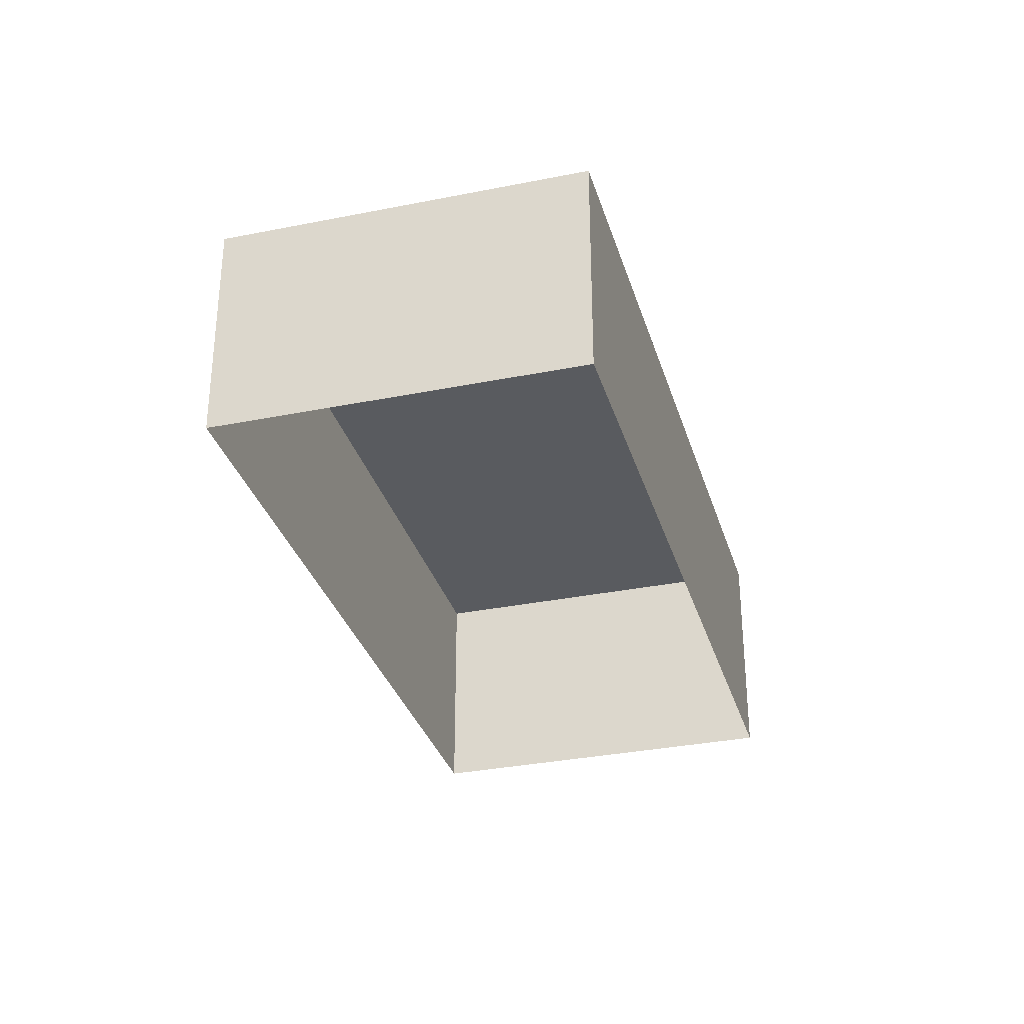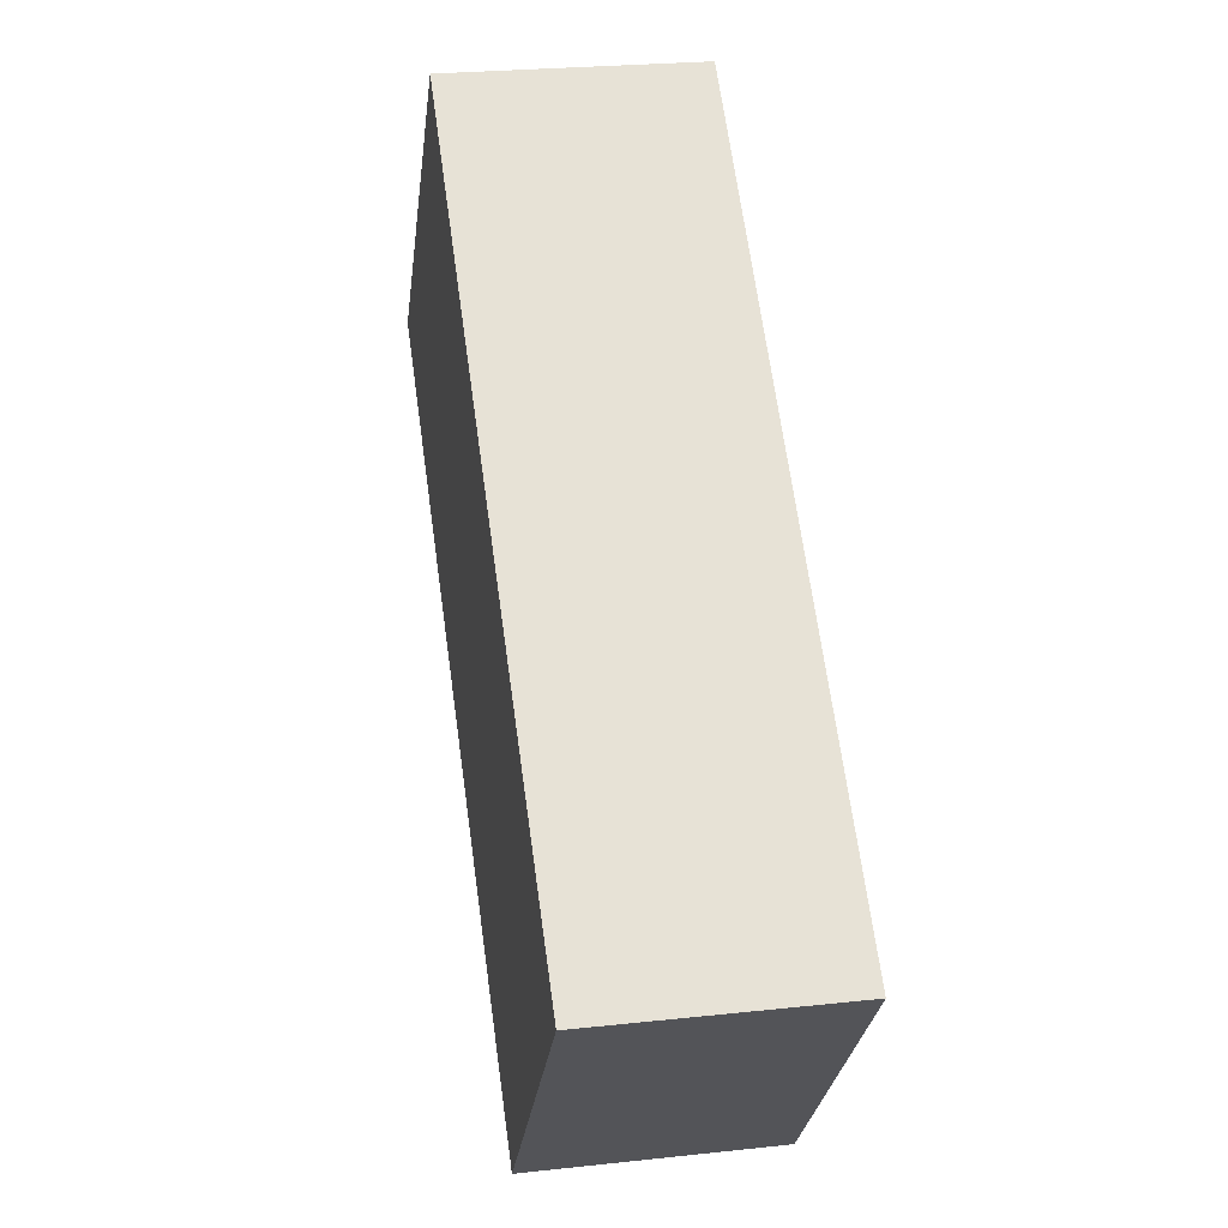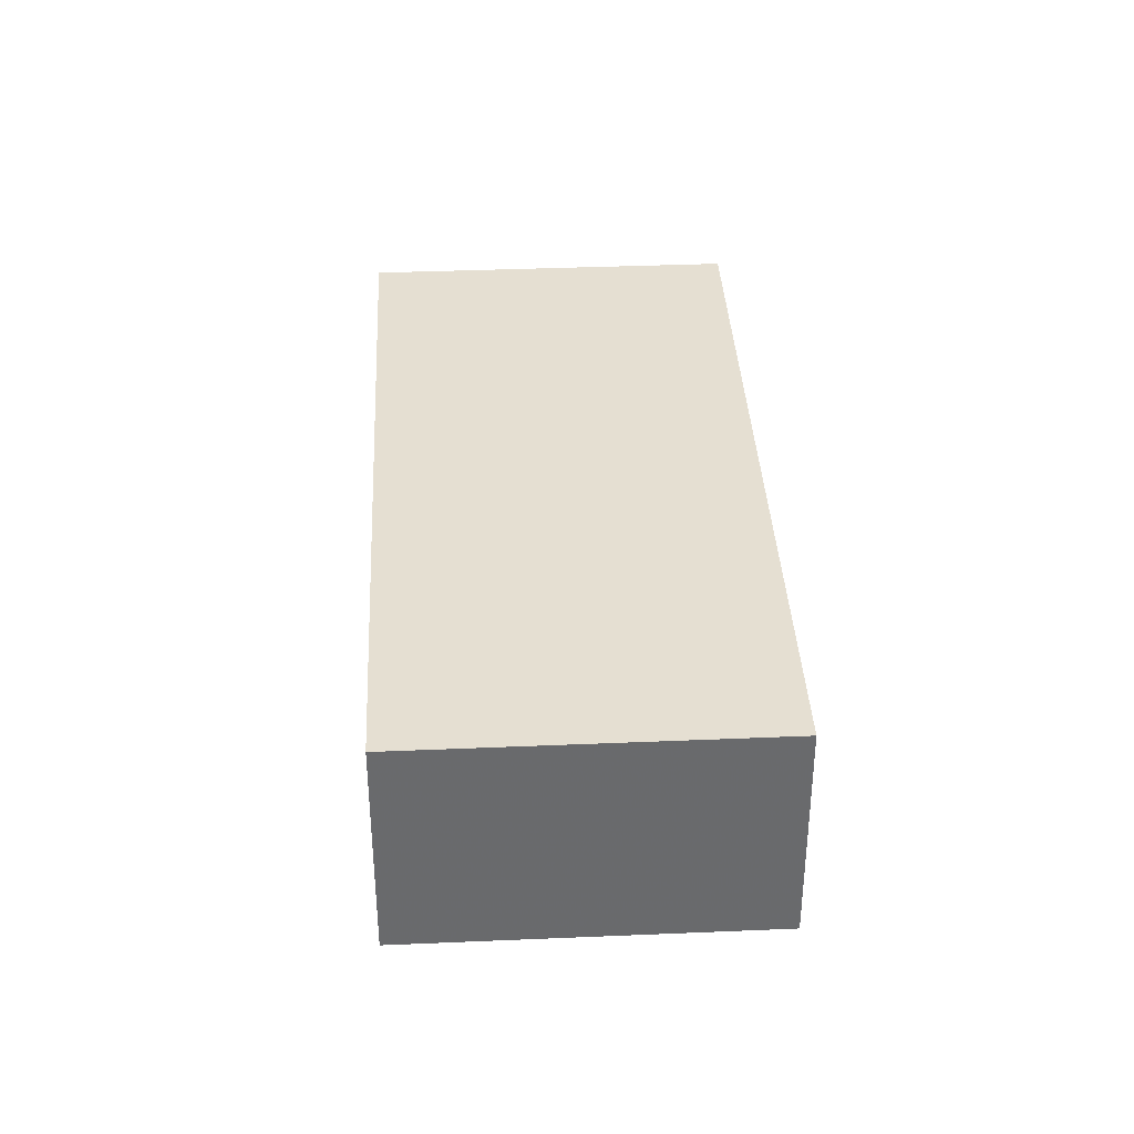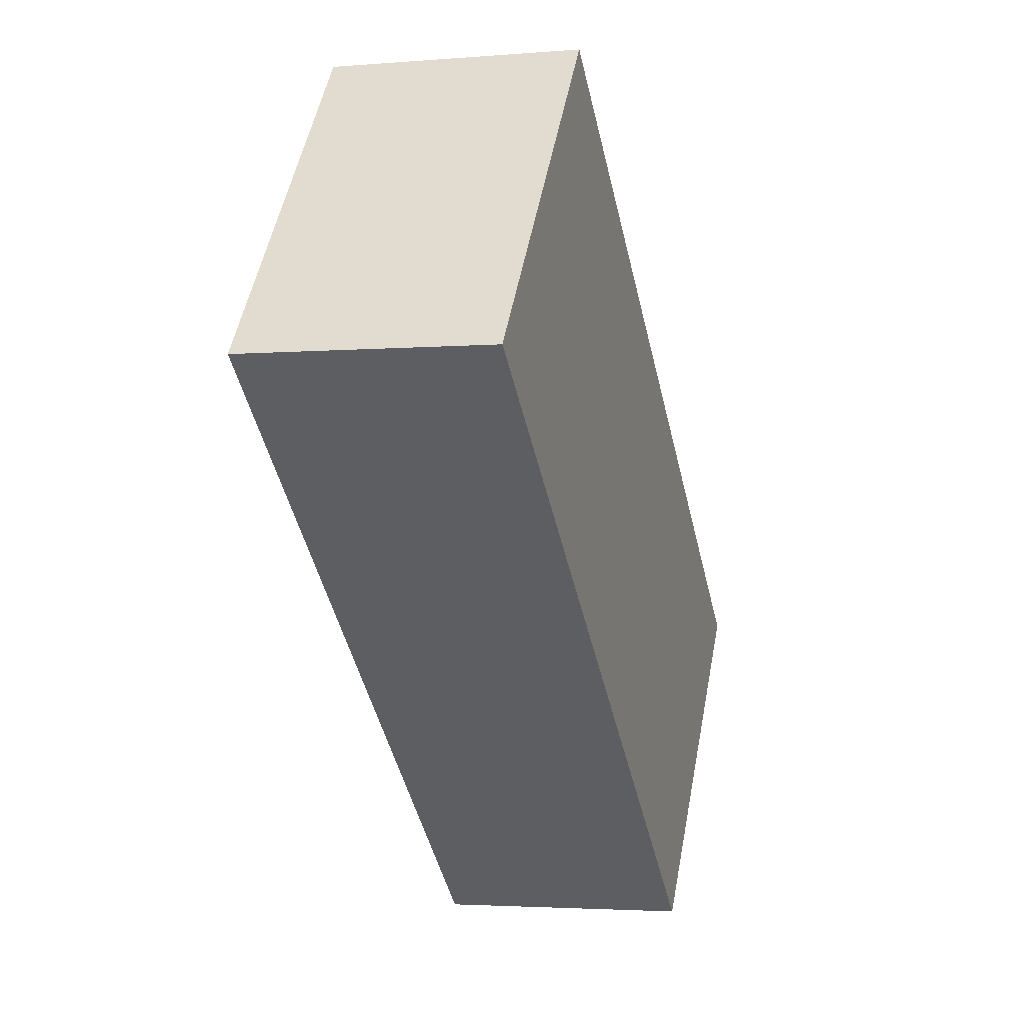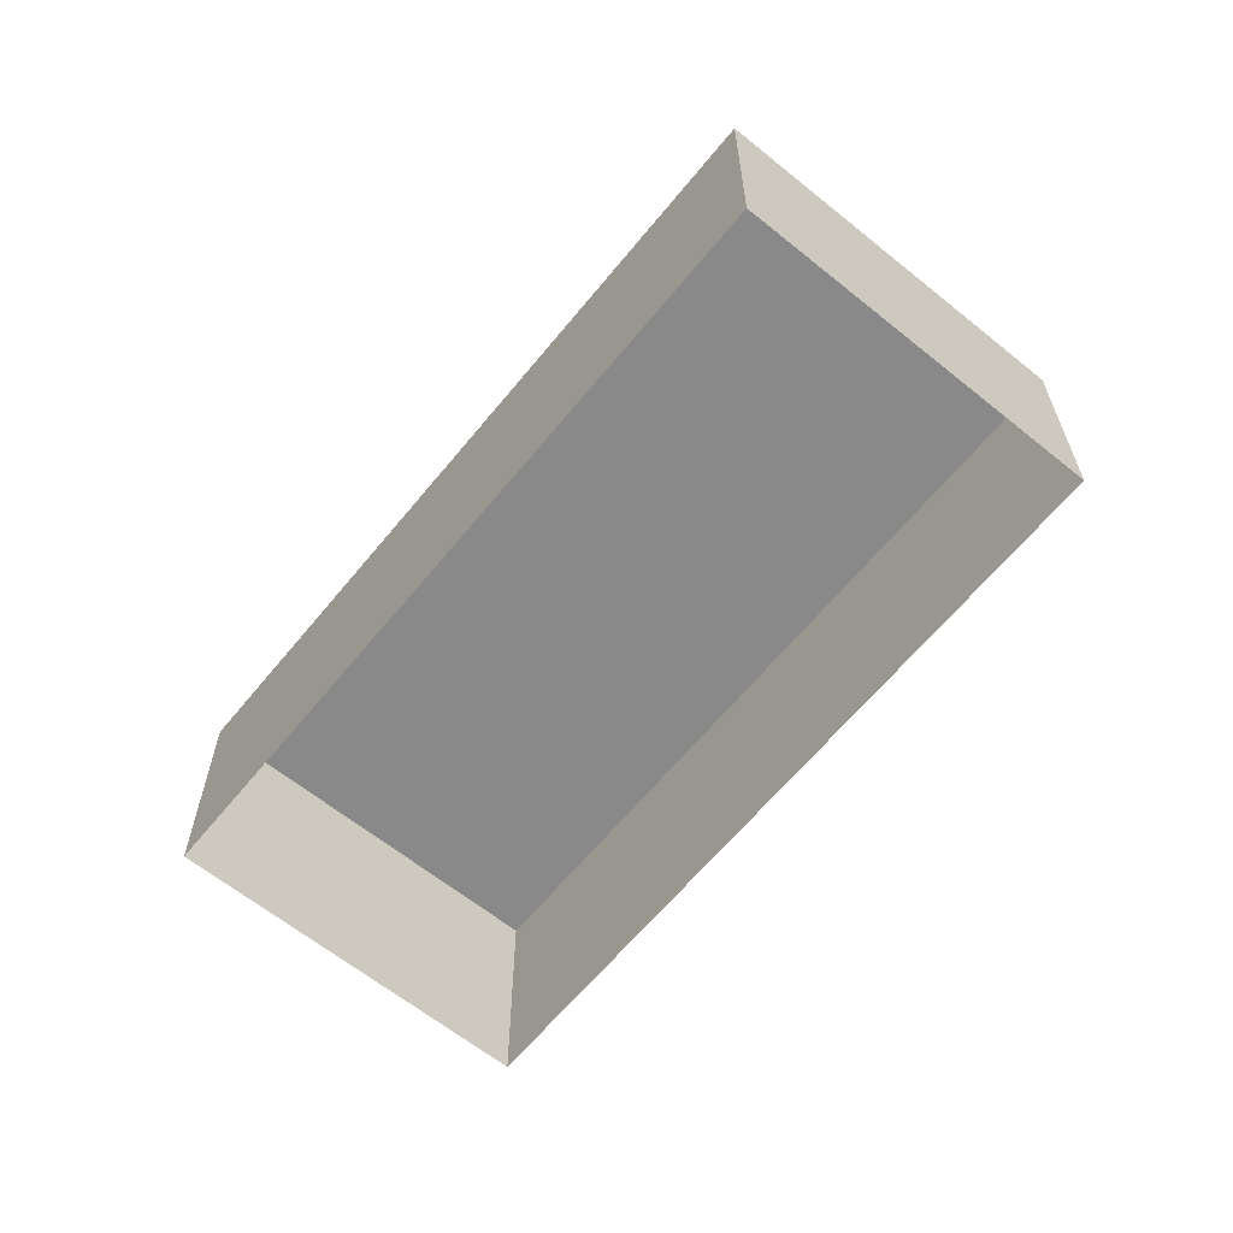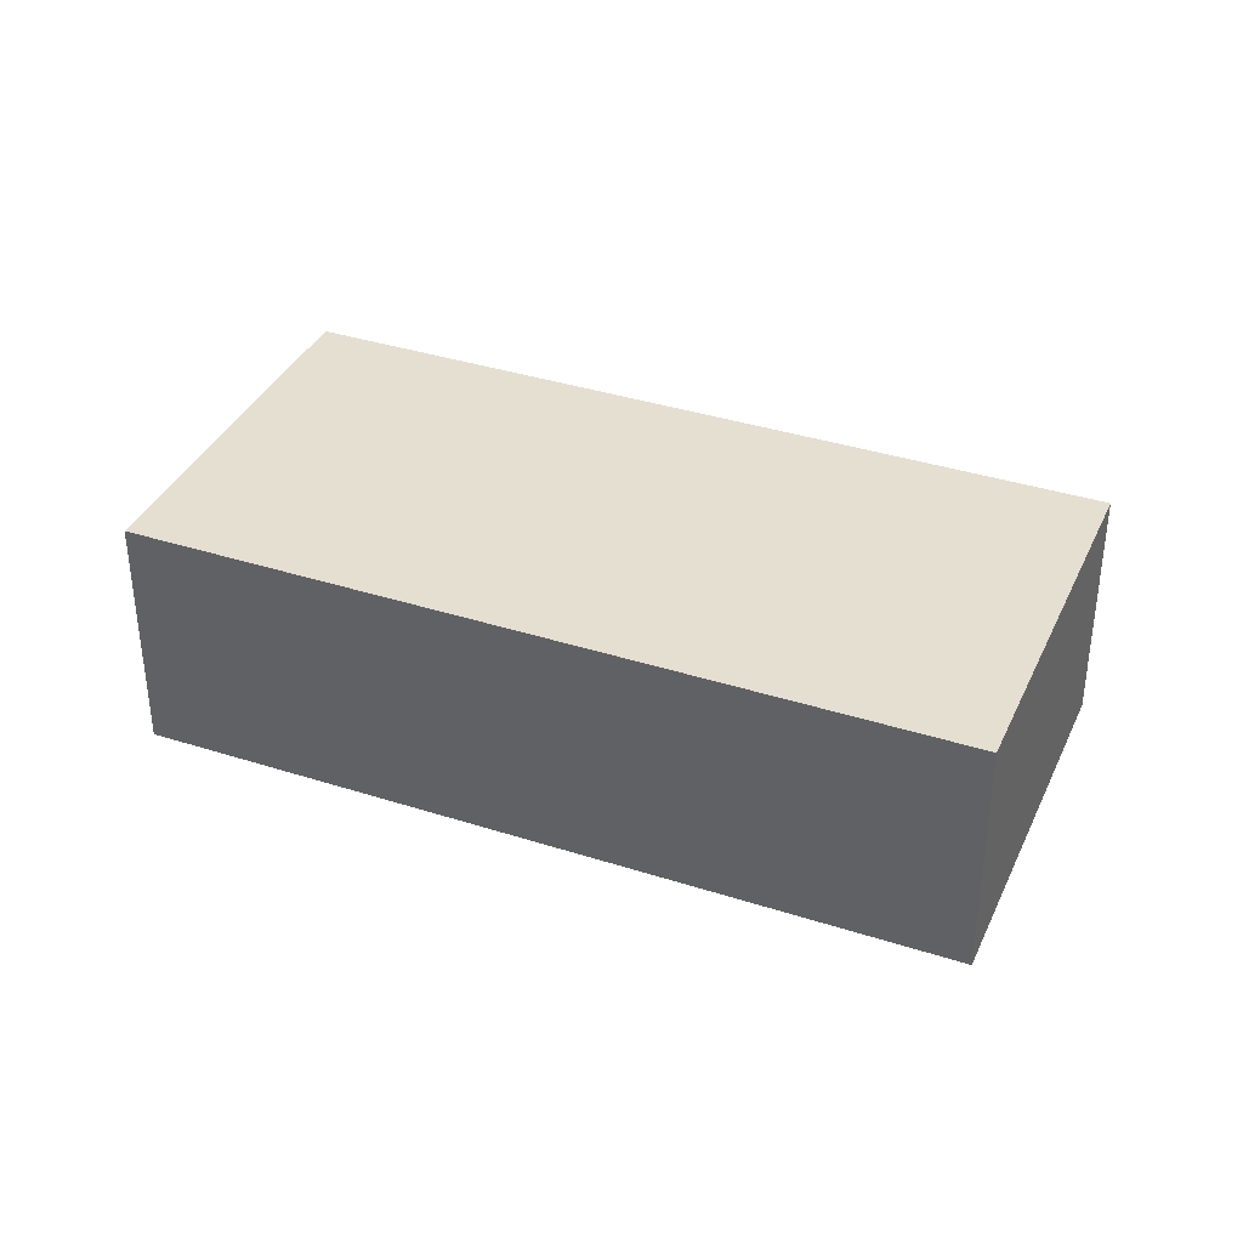
<metadata>
{"format":"obj","ext":"obj","renderer":"f3d","projection":"perspective","resolution":1024,"background":"white","views":[{"elev":-32.4,"azim":-113.9,"up":"+Z"},{"elev":25.0,"azim":79.9,"up":"+Y"},{"elev":37.3,"azim":-132.7,"up":"+Z"},{"elev":-3.0,"azim":-73.8,"up":"+Y"},{"elev":-63.1,"azim":-168.9,"up":"+Z"},{"elev":36.8,"azim":162.9,"up":"+Z"}]}
</metadata>
<code>
v -1.237e+04 -3.796e+04 31.76
v -1.238e+04 -3.795e+04 31.76
v -1.238e+04 -3.796e+04 31.76
v -1.237e+04 -3.796e+04 31.76
v -1.238e+04 -3.795e+04 30.16
v -1.238e+04 -3.796e+04 30.16
v -1.237e+04 -3.796e+04 30.16
v -1.237e+04 -3.796e+04 30.16
f 1 2 3
f 4 1 3
f 2 5 6
f 3 2 6
f 1 7 5
f 2 1 5
f 1 8 7
f 1 4 8
f 4 6 8
f 4 3 6

</code>
